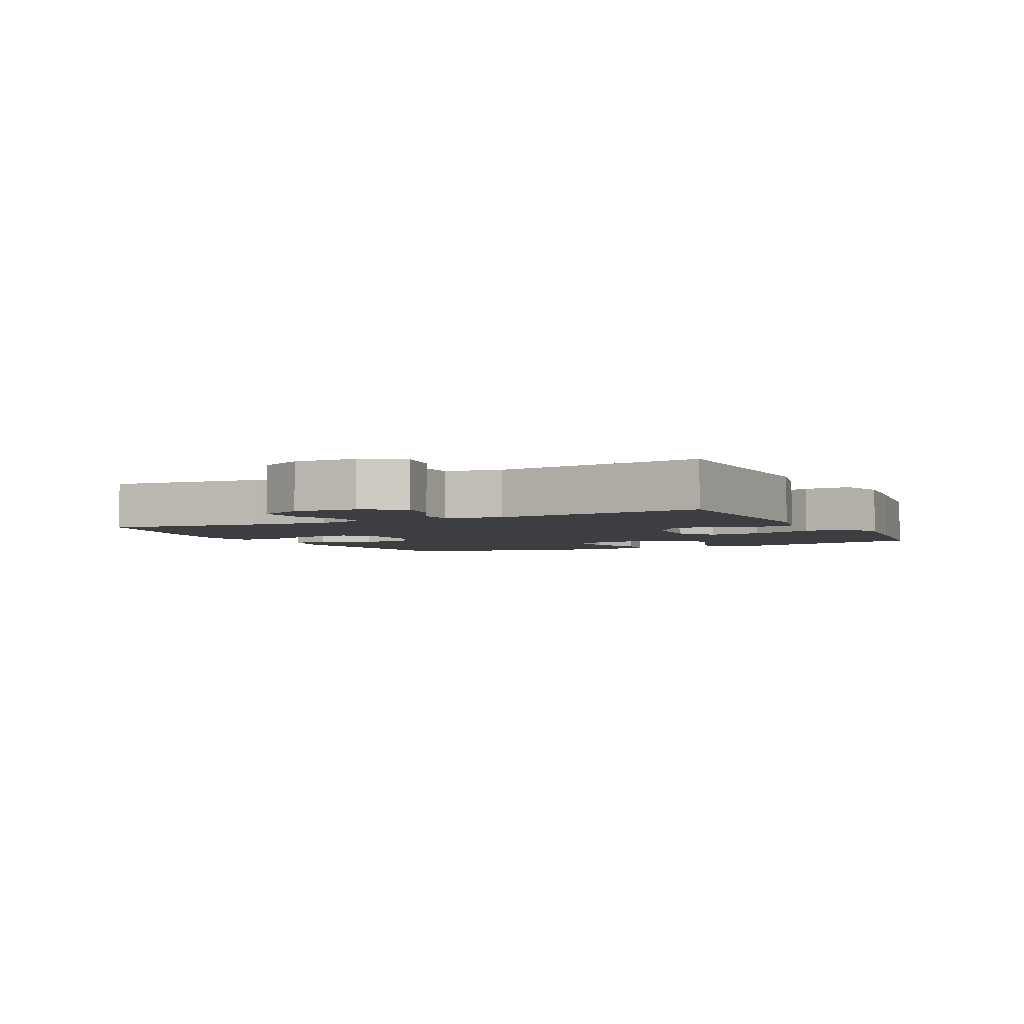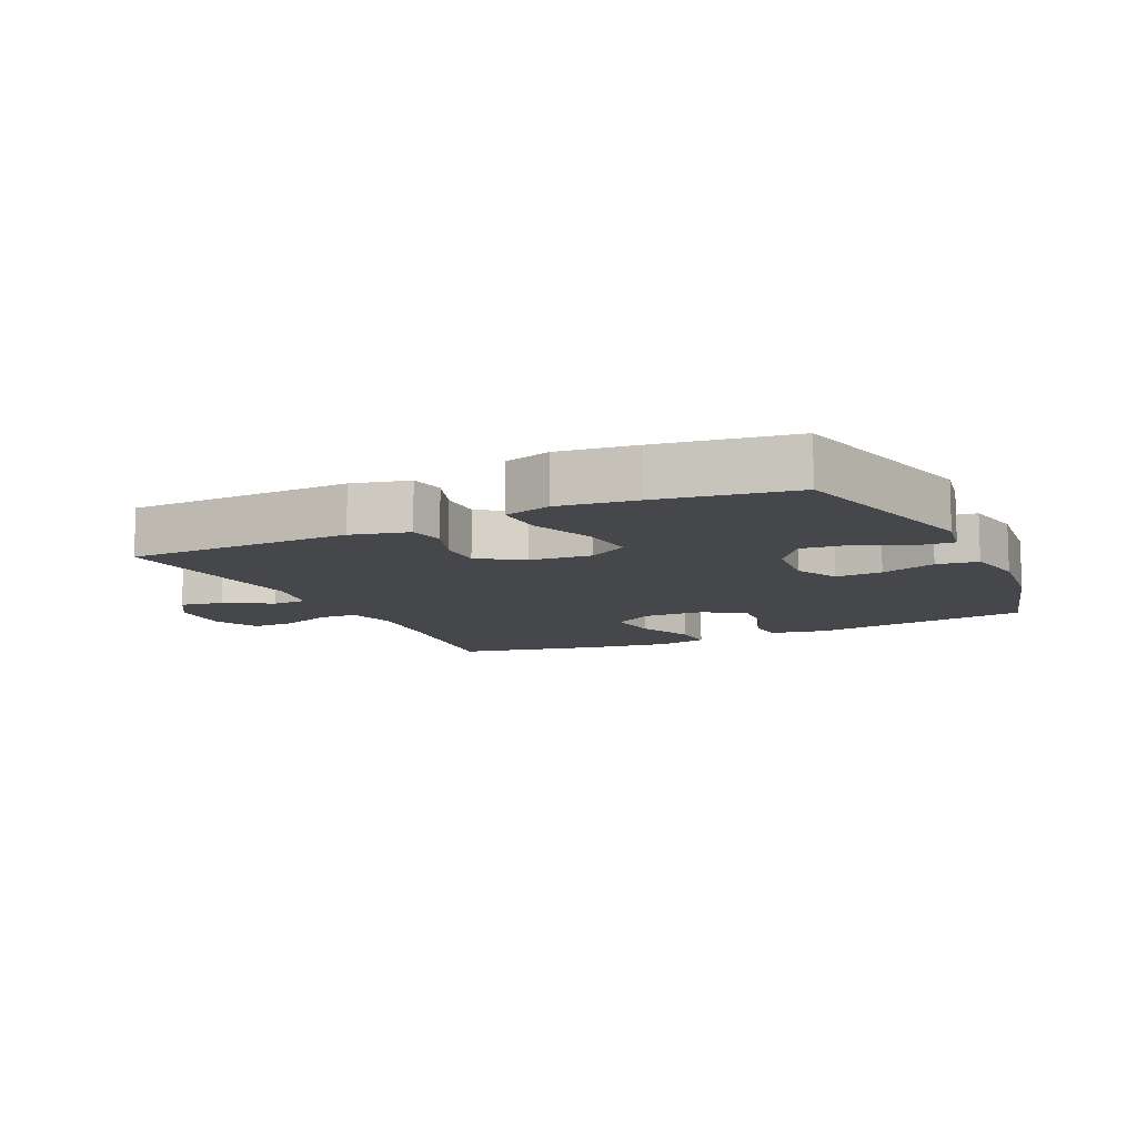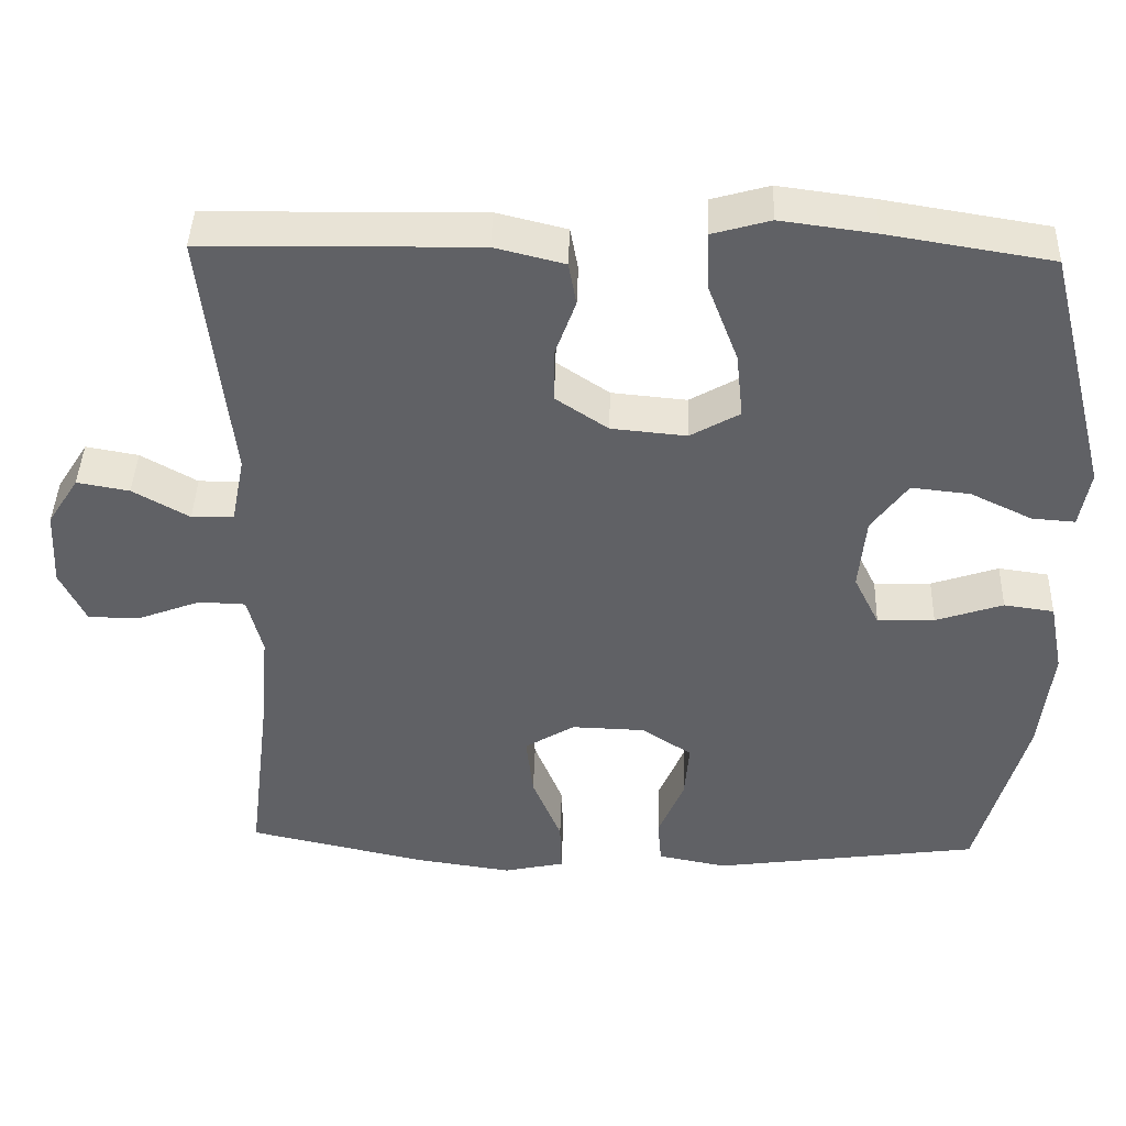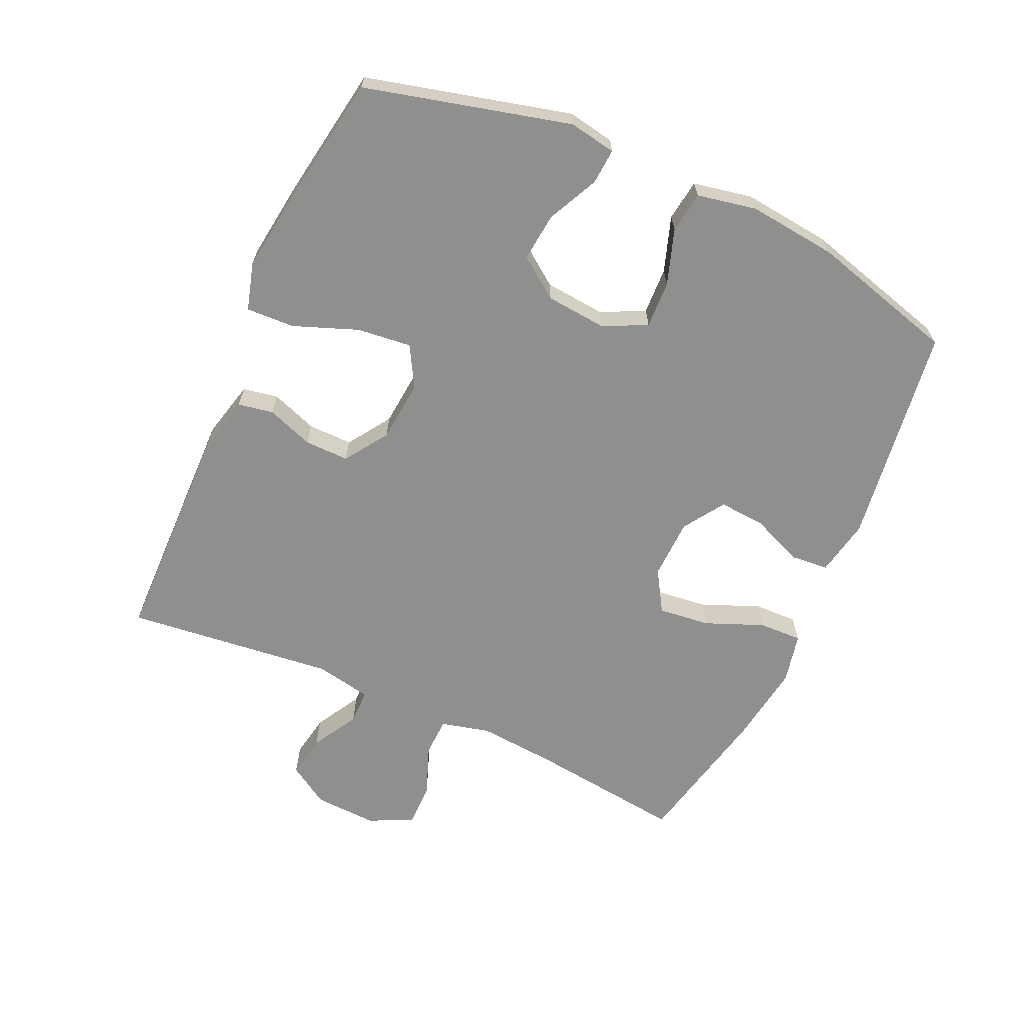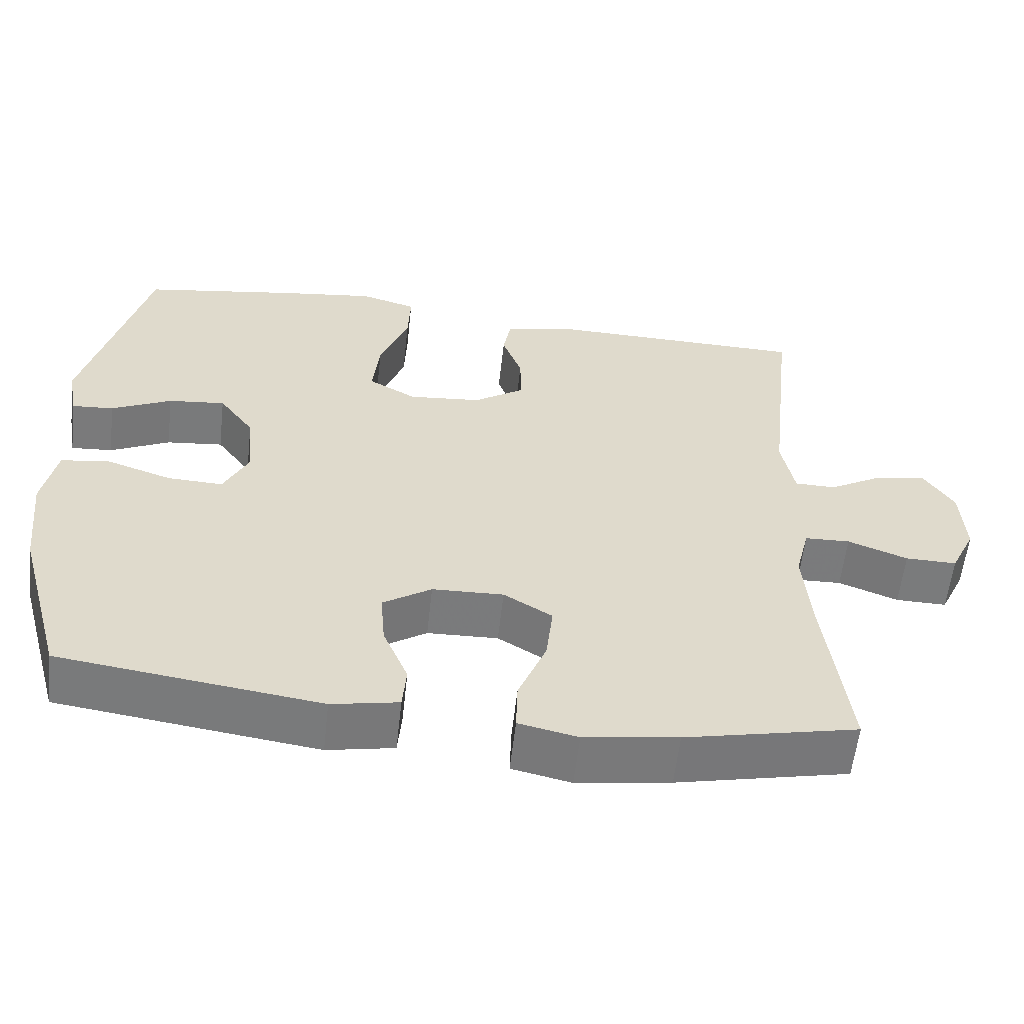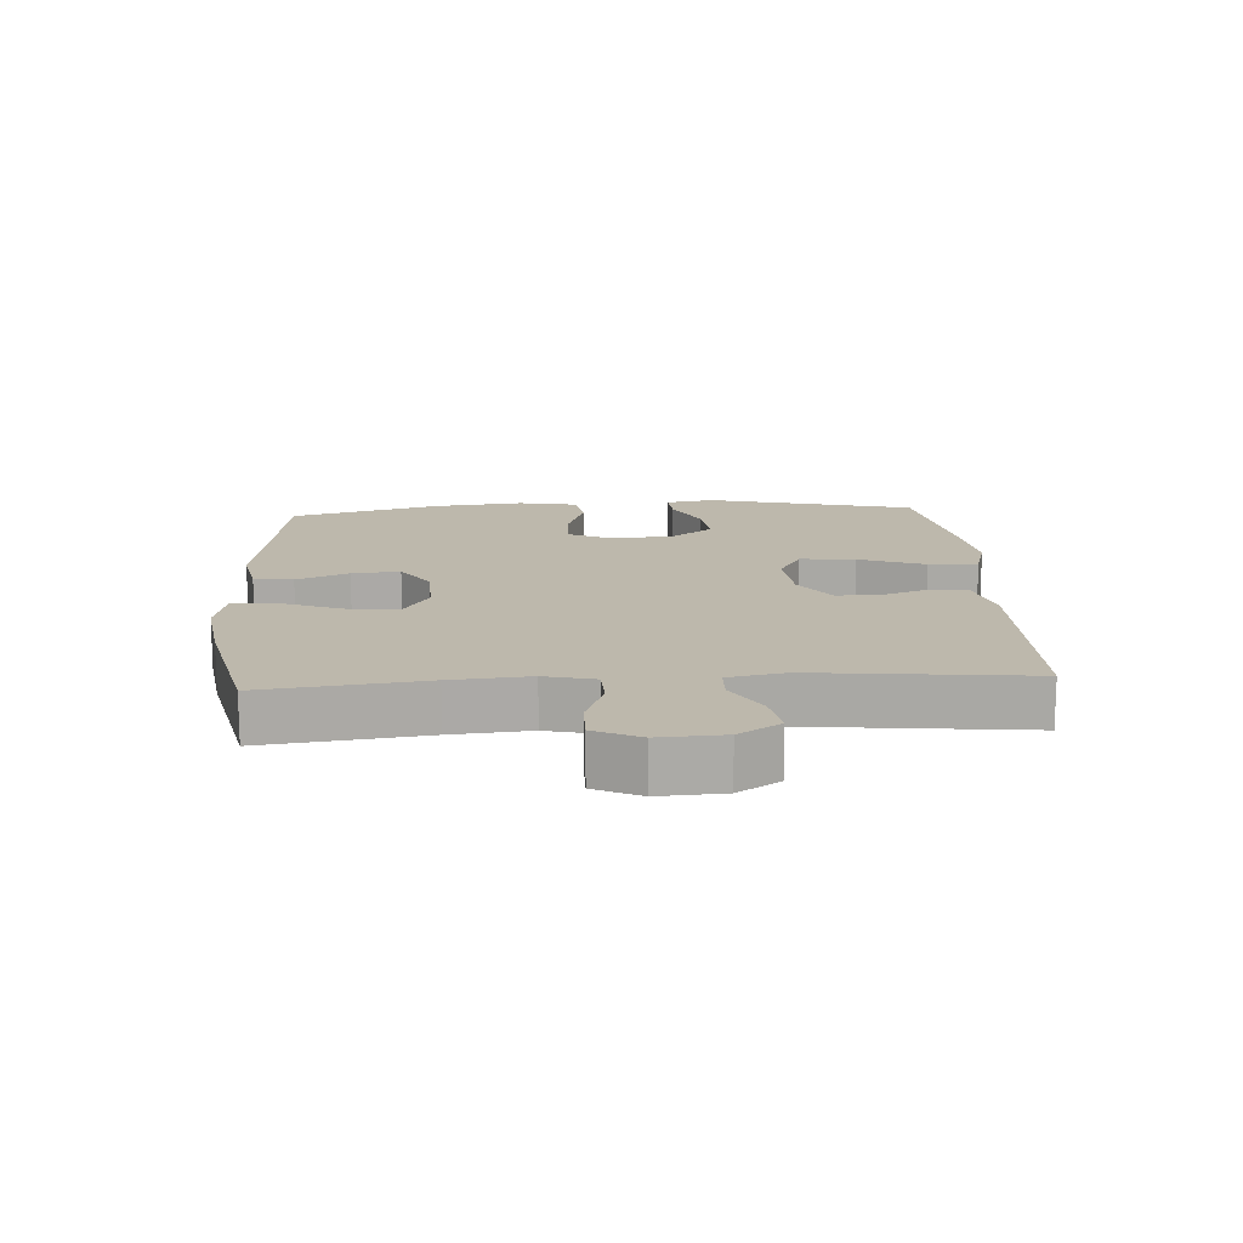
<metadata>
{"format":"obj","ext":"obj","renderer":"f3d","projection":"perspective","resolution":1024,"background":"white","views":[{"elev":-3.6,"azim":-63.1,"up":"+Y"},{"elev":-10.6,"azim":25.4,"up":"+Y"},{"elev":42.0,"azim":1.8,"up":"+Z"},{"elev":-65.3,"azim":65.7,"up":"+Y"},{"elev":-58.3,"azim":173.6,"up":"+Z"},{"elev":14.7,"azim":-93.7,"up":"+Y"}]}
</metadata>
<code>
v -0.5 0.07 0.5
v -0.151 0.07 0.506
v -0.062 0.07 0.484
v -0.052 0.07 0.429
v -0.078 0.07 0.357
v -0.079 0.07 0.288
v -0.012 0.07 0.243
v 0.084 0.07 0.234
v 0.147 0.07 0.27
v 0.138 0.07 0.354
v 0.1 0.07 0.454
v 0.097 0.07 0.529
v 0.171 0.07 0.55
v 0.291 0.07 0.534
v 0.5 0.07 0.5
v 0.581 0.07 0.182
v 0.568 0.07 0.109
v 0.513 0.07 0.113
v 0.434 0.07 0.151
v 0.359 0.07 0.159
v 0.313 0.07 0.096
v 0.304 0.07 0.001
v 0.337 0.07 -0.066
v 0.41 0.07 -0.063
v 0.496 0.07 -0.034
v 0.56 0.07 -0.043
v 0.578 0.07 -0.135
v 0.563 0.07 -0.272
v 0.5 0.07 -0.5
v 0.158 0.07 -0.547
v 0.07 0.07 -0.53
v 0.065 0.07 -0.471
v 0.098 0.07 -0.392
v 0.104 0.07 -0.319
v 0.04 0.07 -0.277
v -0.054 0.07 -0.274
v -0.118 0.07 -0.313
v -0.109 0.07 -0.393
v -0.072 0.07 -0.484
v -0.07 0.07 -0.551
v -0.148 0.07 -0.568
v -0.272 0.07 -0.55
v -0.5 0.07 -0.5
v -0.47 0.07 -0.256
v -0.46 0.07 -0.137
v -0.479 0.07 -0.061
v -0.539 0.07 -0.059
v -0.618 0.07 -0.089
v -0.686 0.07 -0.09
v -0.719 0.07 -0.021
v -0.714 0.07 0.077
v -0.674 0.07 0.14
v -0.607 0.07 0.128
v -0.535 0.07 0.087
v -0.481 0.07 0.088
v -0.464 0.07 0.175
v -0.5 0 0.5
v -0.151 0 0.506
v -0.062 0 0.484
v -0.052 0 0.429
v -0.078 0 0.357
v -0.079 0 0.288
v -0.012 0 0.243
v 0.084 0 0.234
v 0.147 0 0.27
v 0.138 0 0.354
v 0.1 0 0.454
v 0.097 0 0.529
v 0.171 0 0.55
v 0.291 0 0.534
v 0.5 0 0.5
v 0.581 0 0.182
v 0.568 0 0.109
v 0.513 0 0.113
v 0.434 0 0.151
v 0.359 0 0.159
v 0.313 0 0.096
v 0.304 0 0.001
v 0.337 0 -0.066
v 0.41 0 -0.063
v 0.496 0 -0.034
v 0.56 0 -0.043
v 0.578 0 -0.135
v 0.563 0 -0.272
v 0.5 0 -0.5
v 0.158 0 -0.547
v 0.07 0 -0.53
v 0.065 0 -0.471
v 0.098 0 -0.392
v 0.104 0 -0.319
v 0.04 0 -0.277
v -0.054 0 -0.274
v -0.118 0 -0.313
v -0.109 0 -0.393
v -0.072 0 -0.484
v -0.07 0 -0.551
v -0.148 0 -0.568
v -0.272 0 -0.55
v -0.5 0 -0.5
v -0.47 0 -0.256
v -0.46 0 -0.137
v -0.479 0 -0.061
v -0.539 0 -0.059
v -0.618 0 -0.089
v -0.686 0 -0.09
v -0.719 0 -0.021
v -0.714 0 0.077
v -0.674 0 0.14
v -0.607 0 0.128
v -0.535 0 0.087
v -0.481 0 0.088
v -0.464 0 0.175
f 52 53 54
f 51 52 54
f 50 51 54
f 49 50 54
f 48 49 54
f 47 48 54
f 46 47 54 55
f 45 46 55 56
f 42 43 44
f 41 42 44
f 40 41 44
f 39 40 44
f 38 39 44
f 37 38 44 45
f 36 37 45 56
f 31 32 33
f 30 31 33
f 29 30 33
f 28 29 33
f 27 28 33
f 26 27 33
f 25 26 33
f 24 25 33
f 23 24 33 34
f 22 23 34 35
f 17 18 19
f 16 17 19
f 15 16 19
f 14 15 19
f 13 14 19
f 12 13 19
f 11 12 19
f 10 11 19
f 9 10 19 20
f 8 9 20 21
f 3 4 5
f 2 3 5
f 1 2 5
f 56 1 5
f 56 5 6
f 35 36 56
f 22 35 56
f 21 22 56
f 8 21 56
f 7 8 56
f 6 7 56
f 110 109 108
f 110 108 107
f 110 107 106
f 110 106 105
f 110 105 104
f 110 104 103
f 111 110 103 102
f 112 111 102 101
f 100 99 98
f 100 98 97
f 100 97 96
f 100 96 95
f 100 95 94
f 101 100 94 93
f 112 101 93 92
f 89 88 87
f 89 87 86
f 89 86 85
f 89 85 84
f 89 84 83
f 89 83 82
f 89 82 81
f 89 81 80
f 90 89 80 79
f 91 90 79 78
f 75 74 73
f 75 73 72
f 75 72 71
f 75 71 70
f 75 70 69
f 75 69 68
f 75 68 67
f 75 67 66
f 76 75 66 65
f 77 76 65 64
f 61 60 59
f 61 59 58
f 61 58 57
f 61 57 112
f 62 61 112
f 112 92 91
f 112 91 78
f 112 78 77
f 112 77 64
f 112 64 63
f 112 63 62
f 1 57 58 2
f 2 58 59 3
f 3 59 60 4
f 4 60 61 5
f 5 61 62 6
f 6 62 63 7
f 7 63 64 8
f 8 64 65 9
f 9 65 66 10
f 10 66 67 11
f 11 67 68 12
f 12 68 69 13
f 13 69 70 14
f 14 70 71 15
f 15 71 72 16
f 16 72 73 17
f 17 73 74 18
f 18 74 75 19
f 19 75 76 20
f 20 76 77 21
f 21 77 78 22
f 22 78 79 23
f 23 79 80 24
f 24 80 81 25
f 25 81 82 26
f 26 82 83 27
f 27 83 84 28
f 28 84 85 29
f 29 85 86 30
f 30 86 87 31
f 31 87 88 32
f 32 88 89 33
f 33 89 90 34
f 34 90 91 35
f 35 91 92 36
f 36 92 93 37
f 37 93 94 38
f 38 94 95 39
f 39 95 96 40
f 40 96 97 41
f 41 97 98 42
f 42 98 99 43
f 43 99 100 44
f 44 100 101 45
f 45 101 102 46
f 46 102 103 47
f 47 103 104 48
f 48 104 105 49
f 49 105 106 50
f 50 106 107 51
f 51 107 108 52
f 52 108 109 53
f 53 109 110 54
f 54 110 111 55
f 55 111 112 56
f 56 112 57 1

</code>
